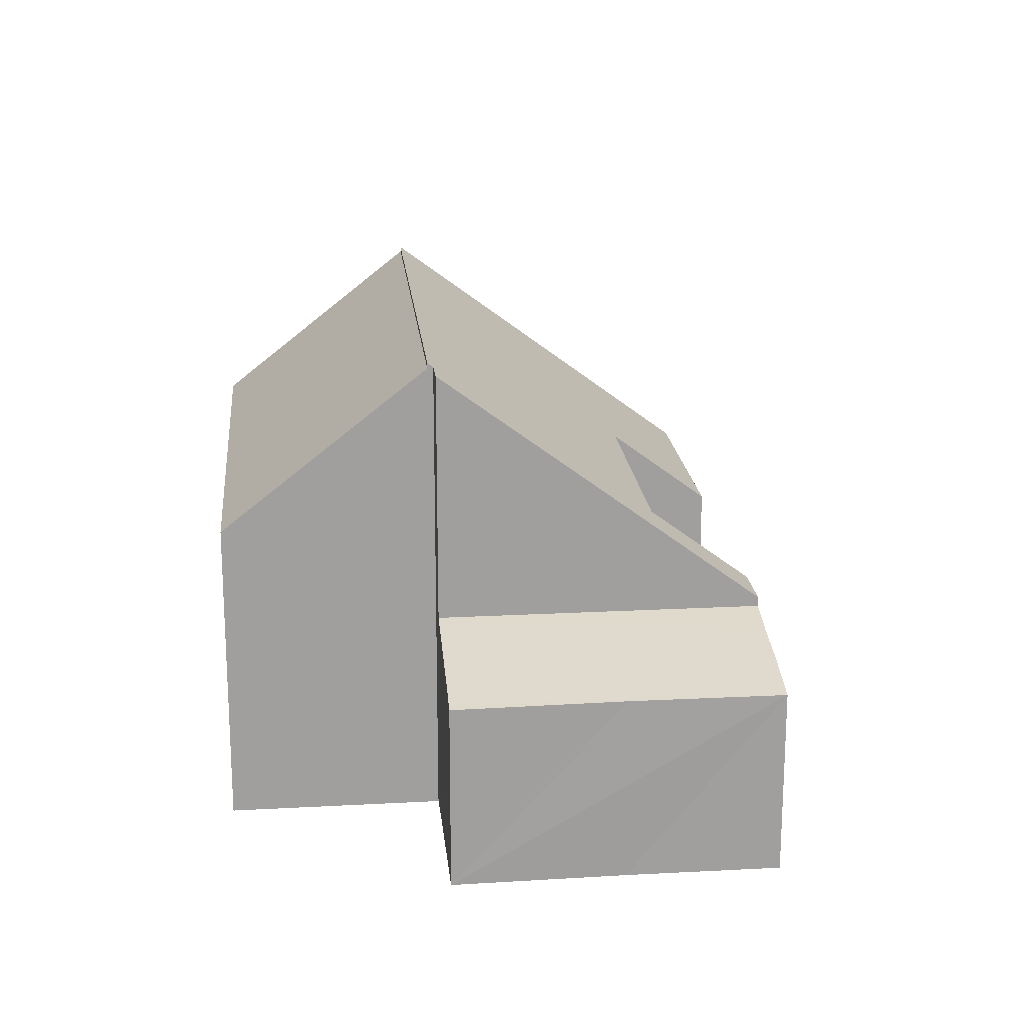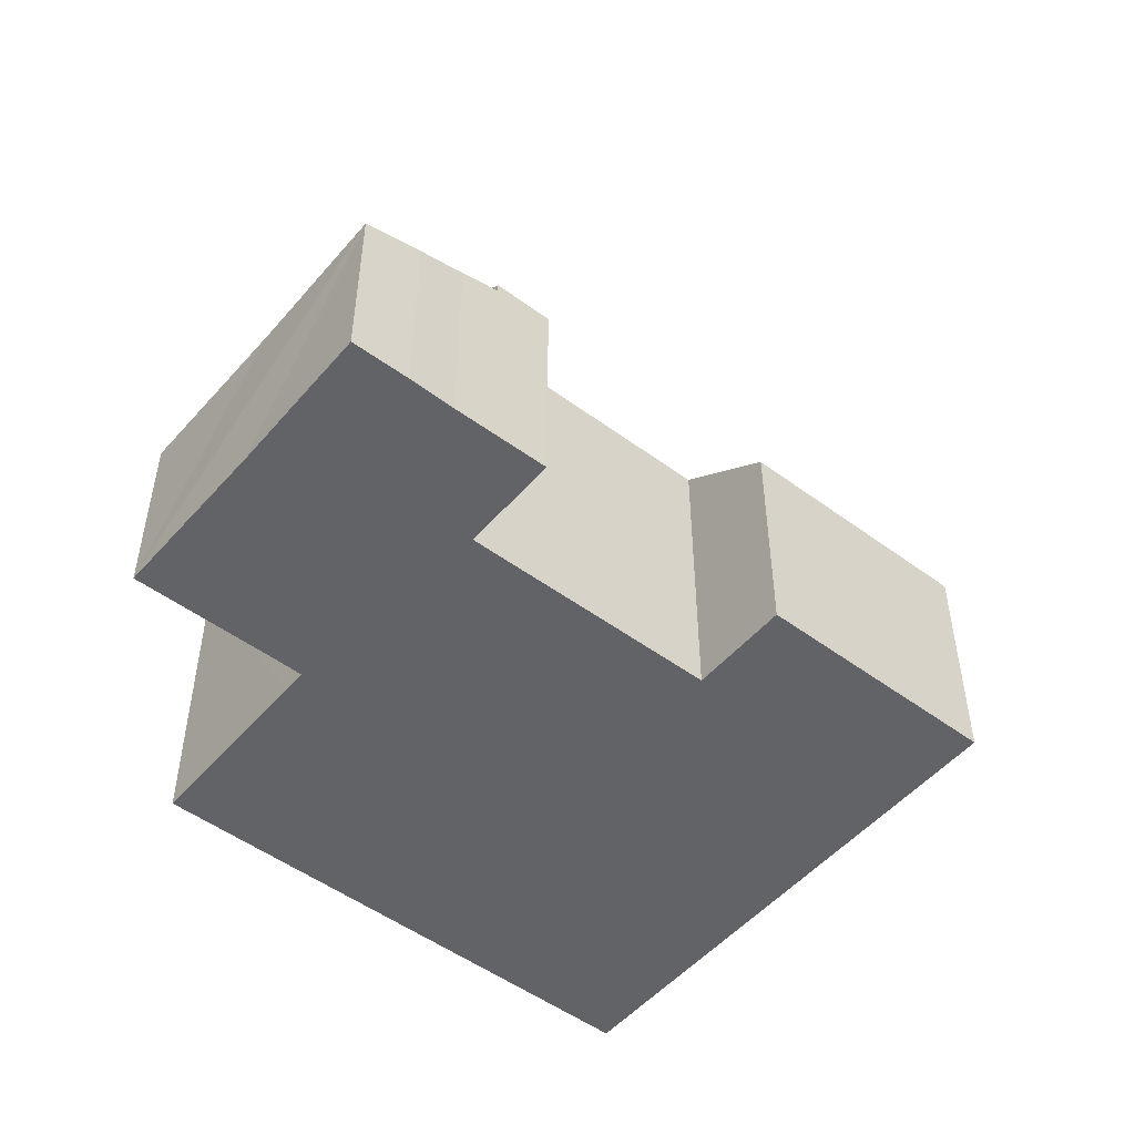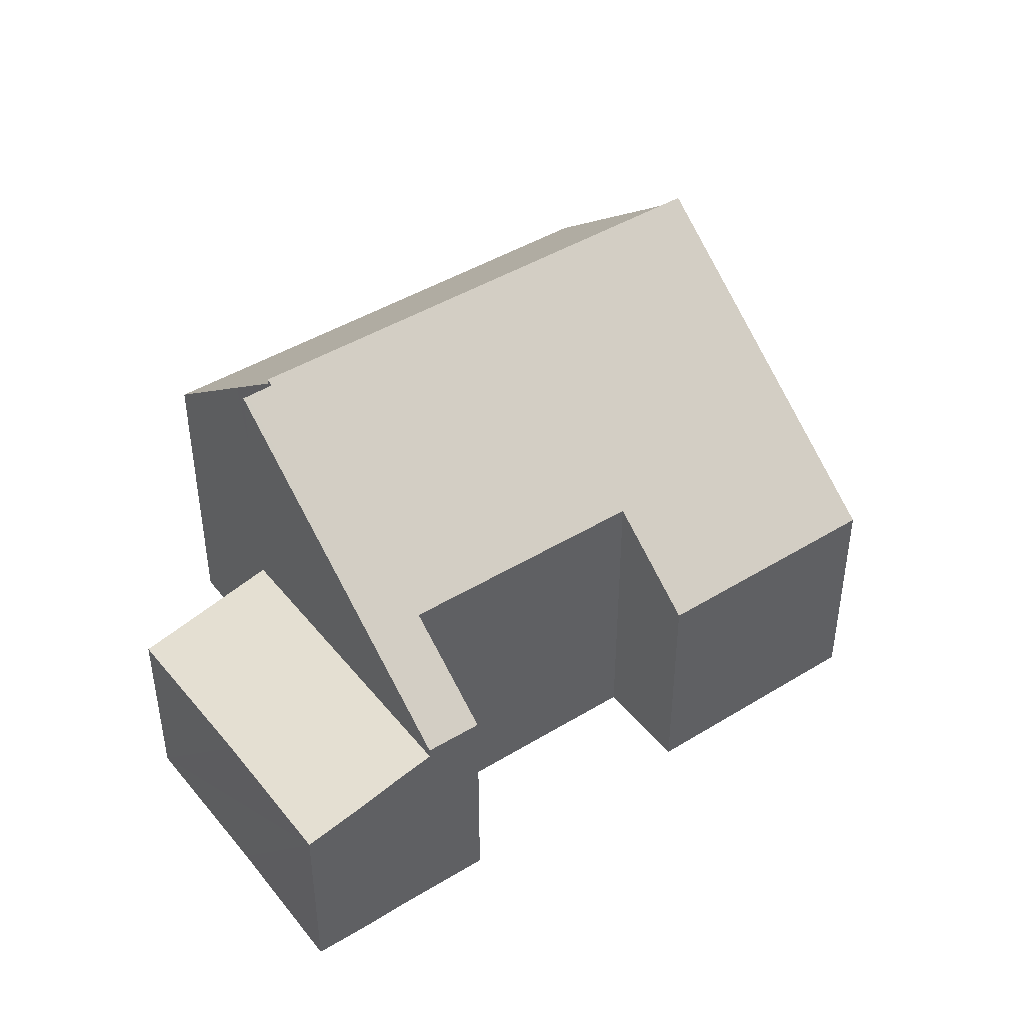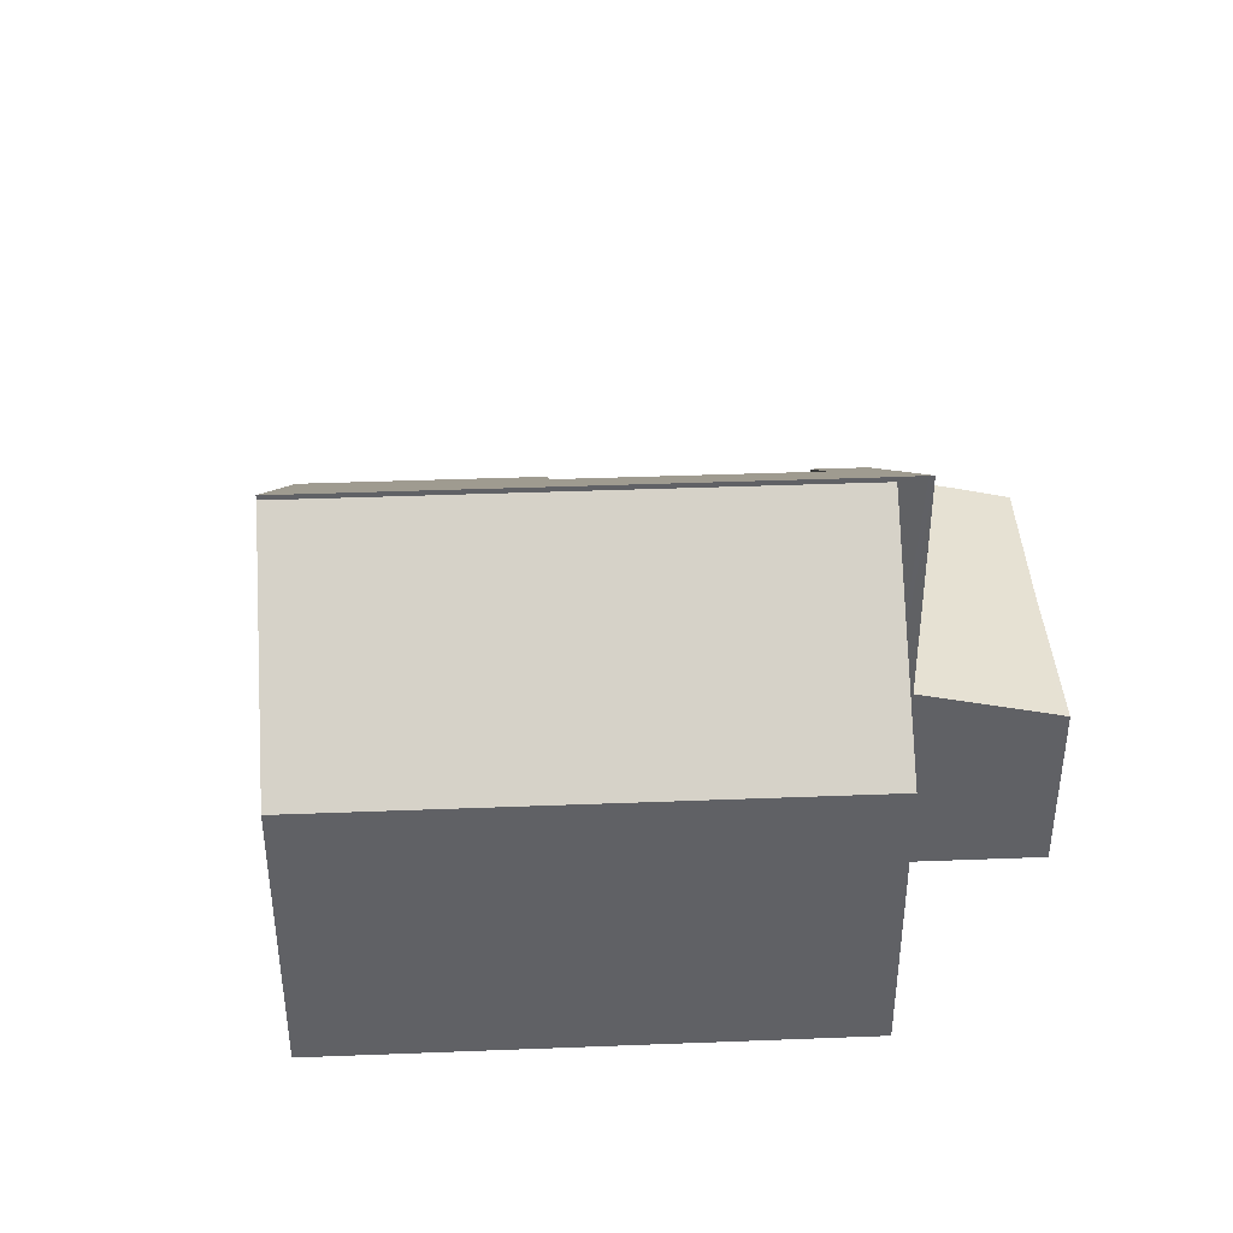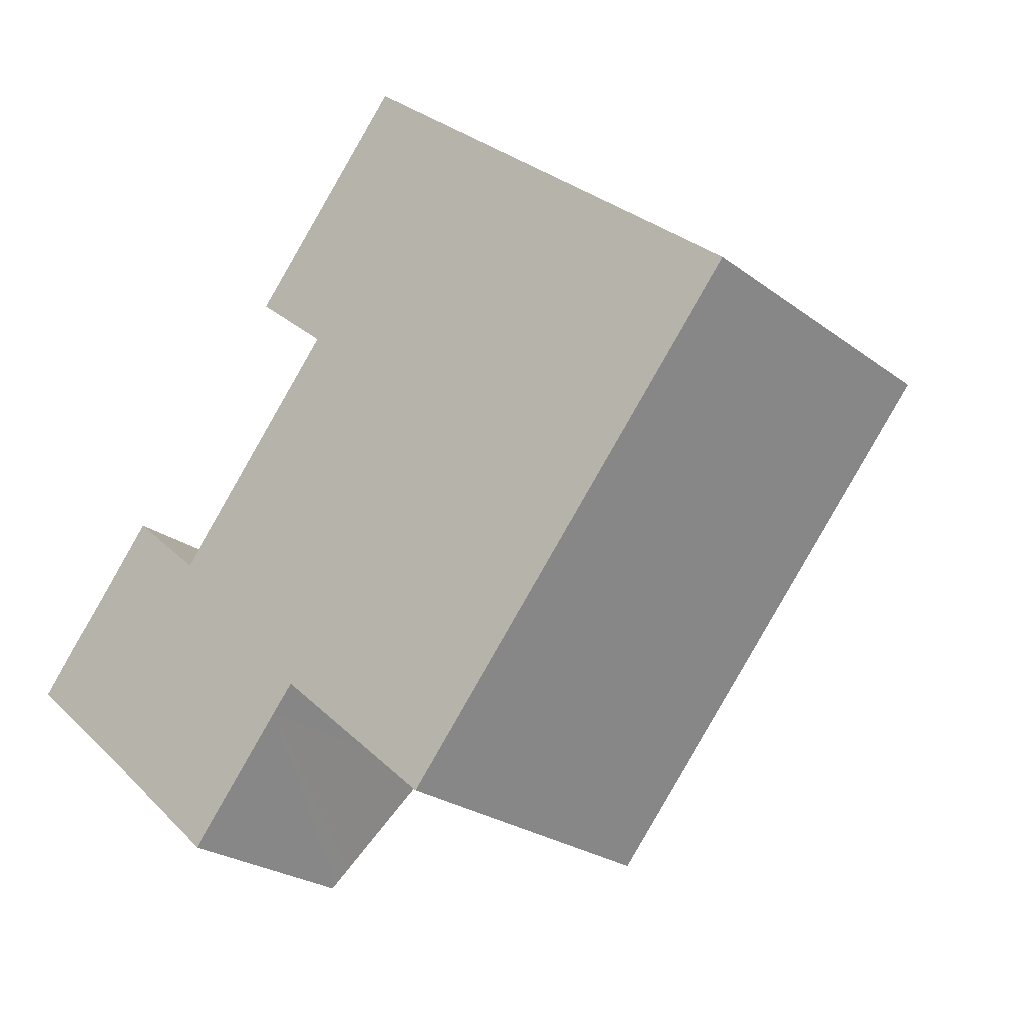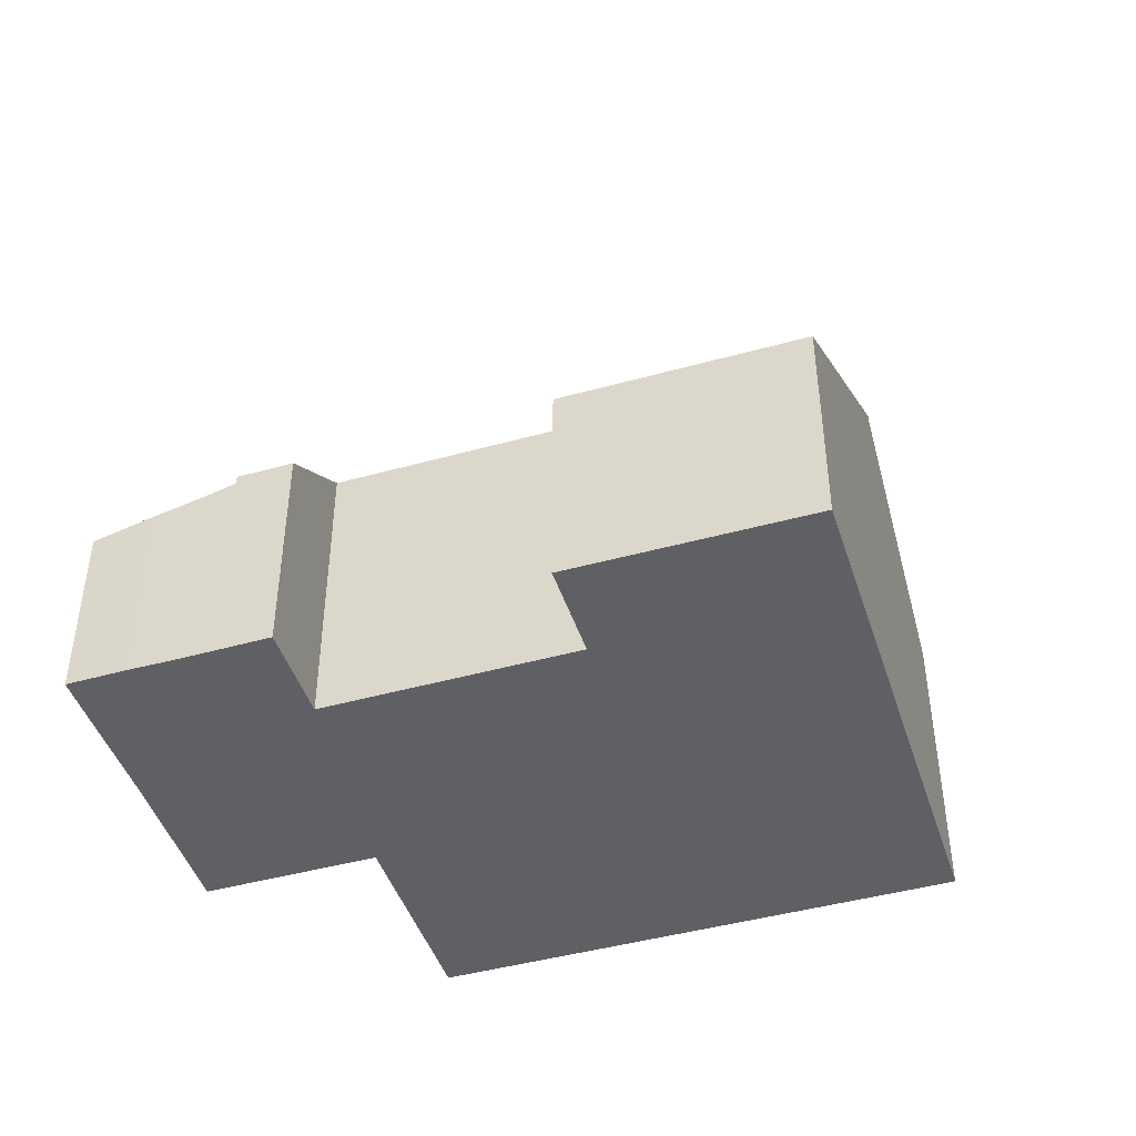
<metadata>
{"format":"obj","ext":"obj","renderer":"f3d","projection":"perspective","resolution":1024,"background":"white","views":[{"elev":19.1,"azim":-145.2,"up":"+Y"},{"elev":-50.8,"azim":-88.5,"up":"+Y"},{"elev":44.3,"azim":-85.2,"up":"+Y"},{"elev":40.9,"azim":127.7,"up":"+Y"},{"elev":-24.9,"azim":39.9,"up":"+Z"},{"elev":-44.8,"azim":-31.7,"up":"+Y"}]}
</metadata>
<code>
v  8.059 7.87 -2.423
v  16.66 5.855 3.718
v  10.01 5.857 -4.099
v  13.65 8.963 6.307
v  7.262 8.691 -1.74
v  7.002 8.961 -1.515
v  13.65 -3.862e-16 6.307
v  7.002 9.277e-17 -1.515
v  16.66 -2.277e-16 3.718
v  10.01 2.51e-16 -4.099
v  7.262 1.065e-16 -1.74
v  8.059 1.484e-16 -2.423
v  13.65 9.063 6.307
v  7.002 9.063 -1.515
v  6.919 8.982 -1.444
v  1.804 4.372 2.12
v  6.569 8.977 -1.845
v  6.504 8.977 -1.922
v  3.995 5.815 1.699
v  2.526 4.368 2.978
v  7.245 5.808 5.535
v  8.861 4.37 10.43
v  5.767 4.36 6.806
v  3.995 -1.04e-16 1.699
v  7.245 -3.389e-16 5.535
v  8.861 -6.384e-16 10.43
v  5.767 -4.167e-16 6.806
v  1.804 -1.298e-16 2.12
v  2.526 -1.823e-16 2.978
v  6.919 8.842e-17 -1.444
v  6.504 1.177e-16 -1.922
v  6.569 1.13e-16 -1.845
v  2.221 3.544 -1.895
v  4.744 3.559 -3.989
v  4.679 3.536 -4.065
v  0 3.539 2.167e-16
v  0.724 3.805 0.866
v  4.987 3.649 -3.697
v  6.504 4.198 -1.922
v  1.319 4.017 1.543
v  1.804 4.194 2.12
v  4.679 2.489e-16 -4.065
v  4.987 2.264e-16 -3.697
v  4.744 2.443e-16 -3.989
v  2.221 1.16e-16 -1.895
v  0 0 0
v  0.724 -5.303e-17 0.866
v  1.319 -9.448e-17 1.543
g defaultobject
f 1 2 3
f 2 1 4
f 4 1 5
f 4 5 6
f 6 7 4
f 7 6 8
f 7 2 4
f 2 7 9
f 2 10 3
f 10 2 9
f 5 8 6
f 8 5 1
f 8 1 3
f 8 3 11
f 11 3 10
f 11 10 12
f 8 9 7
f 9 8 12
f 9 12 10
f 12 8 11
f 13 14 15
f 16 17 18
f 17 16 15
f 15 16 19
f 15 19 13
f 19 16 20
f 13 21 22
f 21 13 19
f 22 21 23
f 24 21 19
f 21 24 25
f 23 26 22
f 26 23 27
f 28 20 16
f 20 28 29
f 25 23 21
f 23 25 27
f 8 15 14
f 15 8 30
f 31 16 18
f 16 31 28
f 22 7 13
f 7 22 26
f 20 24 19
f 24 20 29
f 7 14 13
f 14 7 8
f 30 17 15
f 17 30 18
f 18 30 31
f 31 30 32
f 28 24 29
f 24 28 31
f 24 31 32
f 24 32 30
f 27 7 26
f 7 27 25
f 7 25 8
f 8 25 24
f 8 24 30
f 33 34 35
f 34 33 36
f 34 36 37
f 34 37 38
f 38 37 39
f 39 37 40
f 39 40 41
f 31 38 39
f 38 31 34
f 34 31 35
f 35 31 42
f 42 31 43
f 42 43 44
f 42 33 35
f 33 42 36
f 36 42 45
f 36 45 46
f 36 47 37
f 47 36 46
f 37 48 40
f 48 37 47
f 40 28 41
f 28 40 48
f 41 31 39
f 31 41 28
f 45 47 46
f 47 45 48
f 48 45 28
f 28 45 31
f 31 45 43
f 43 45 42
f 43 42 44

</code>
